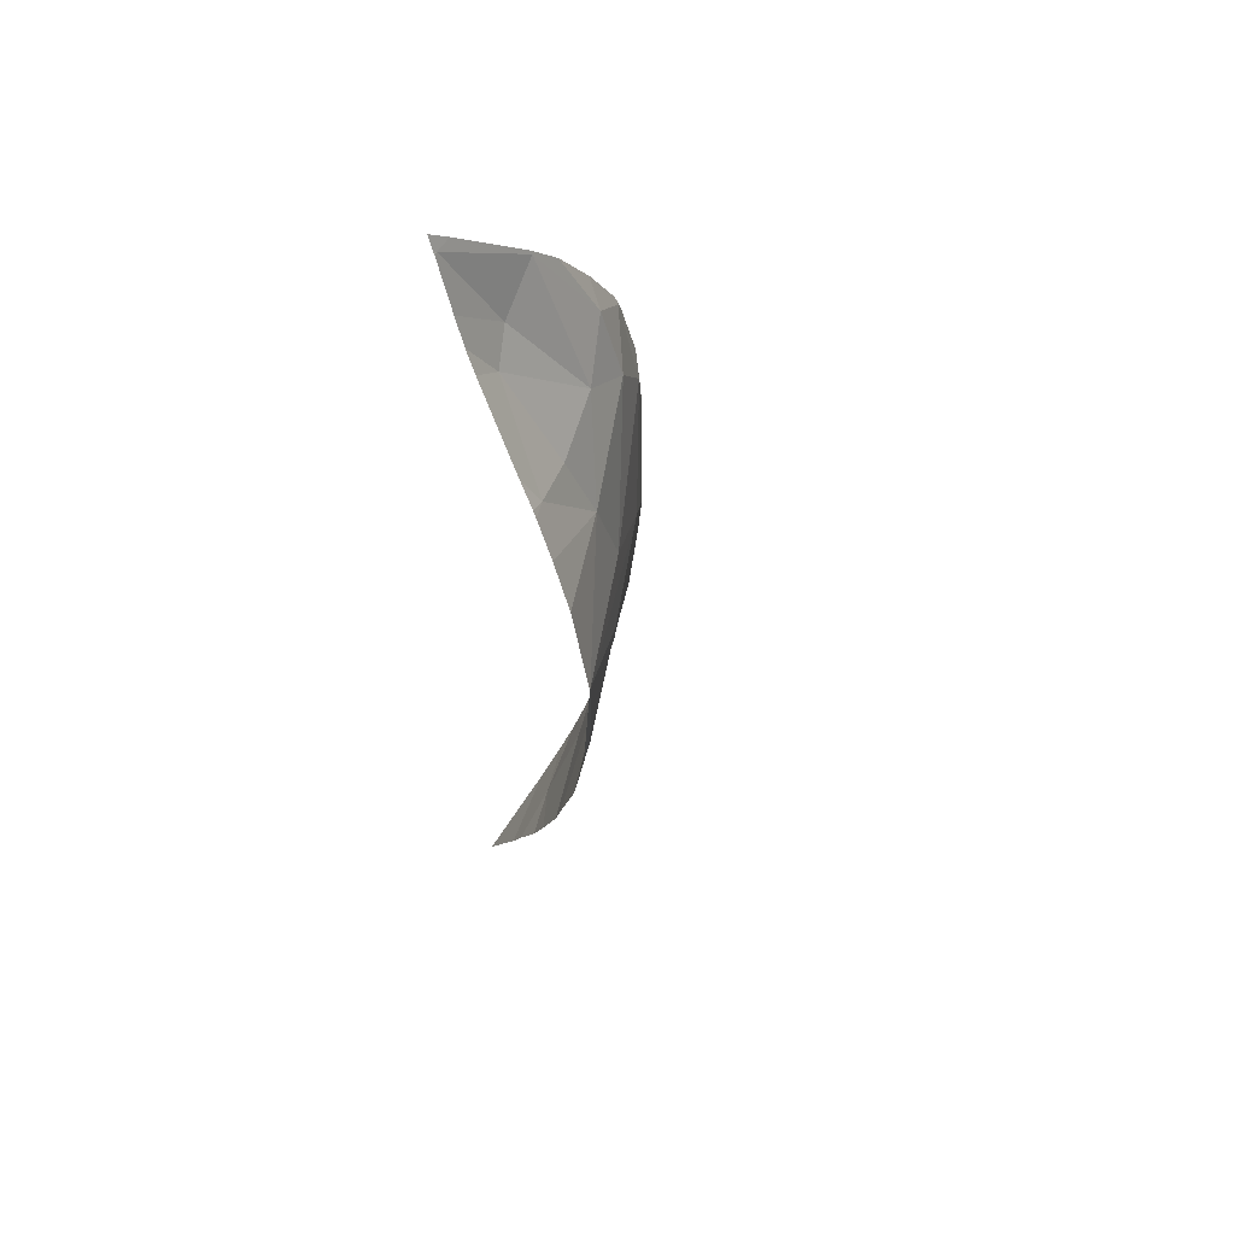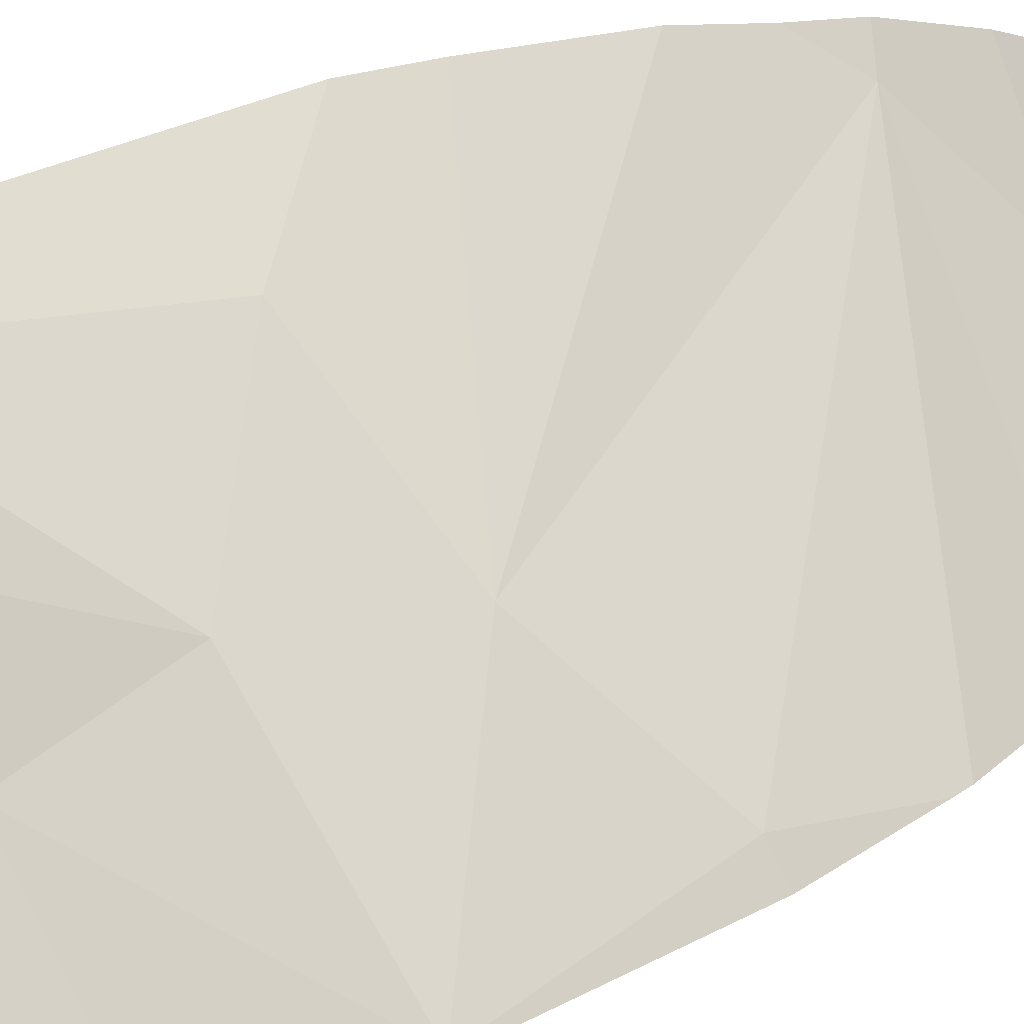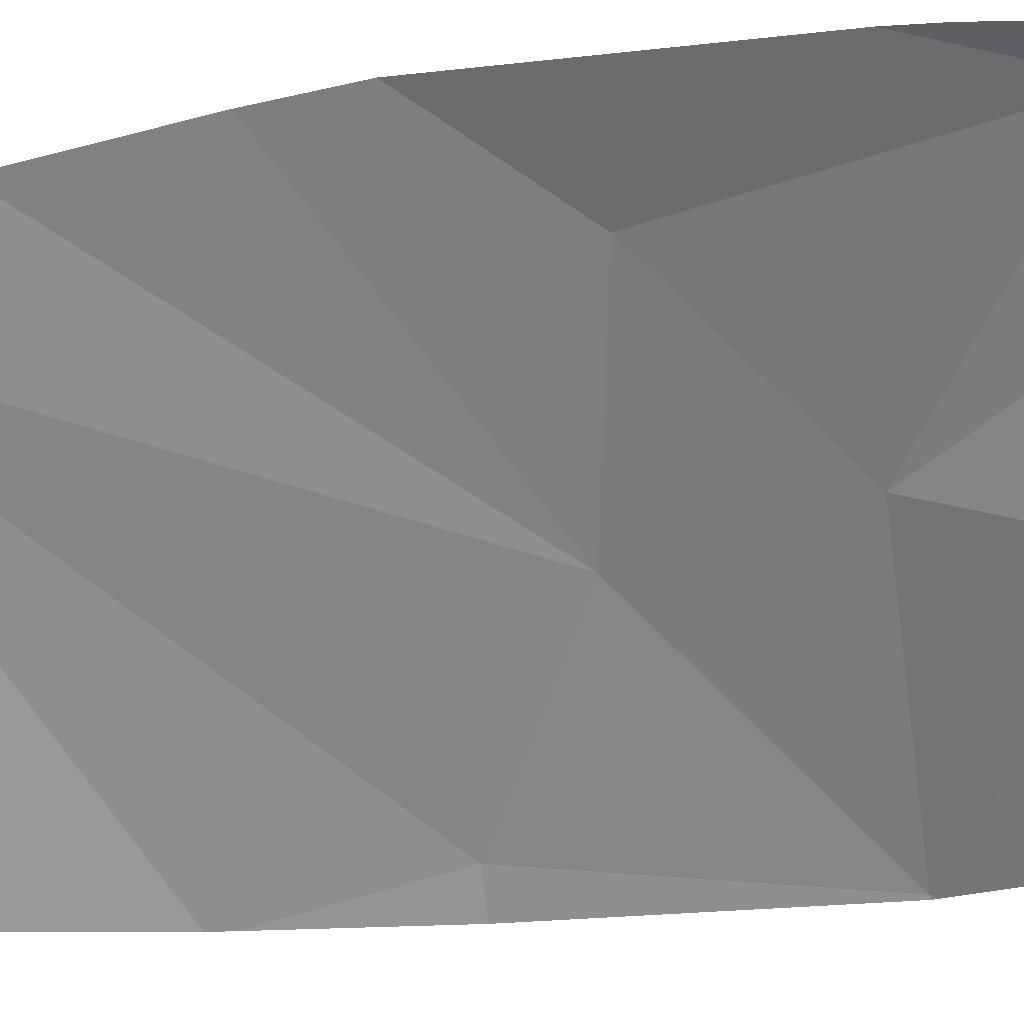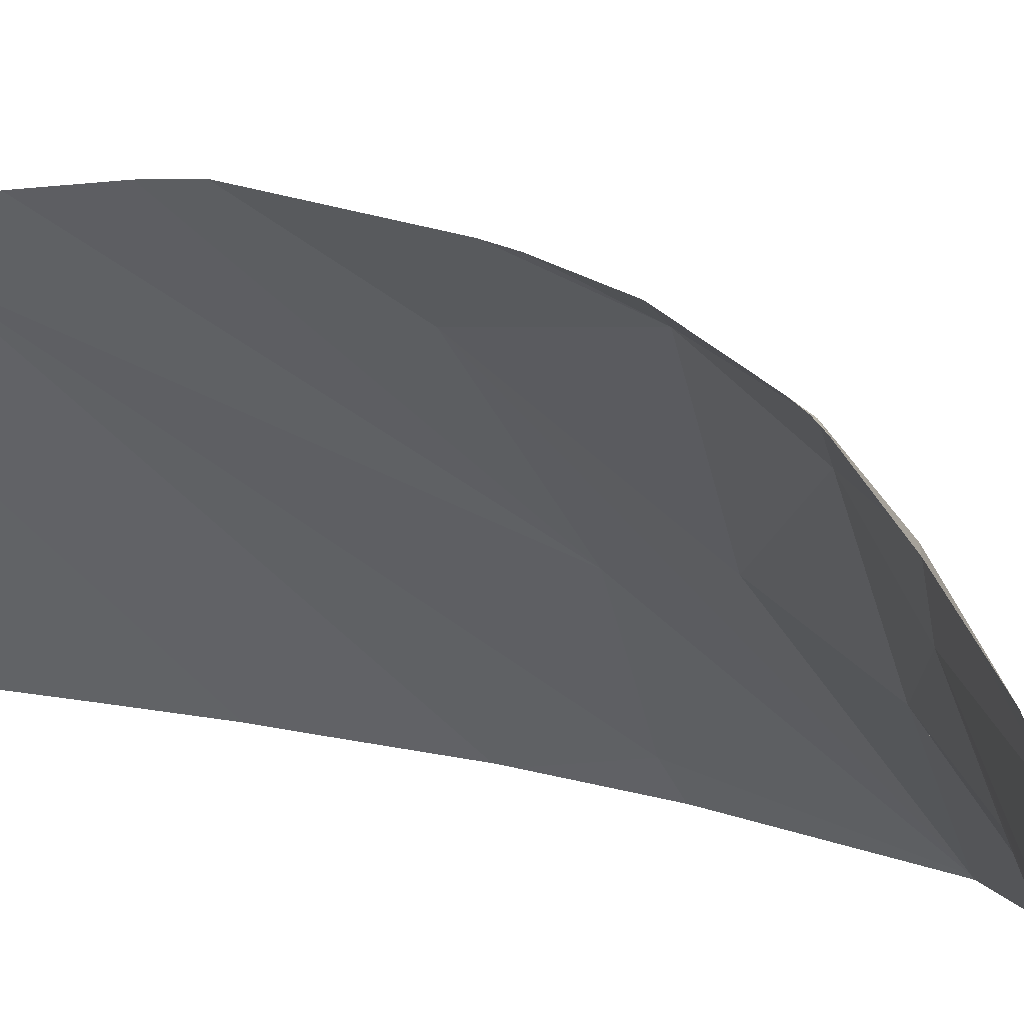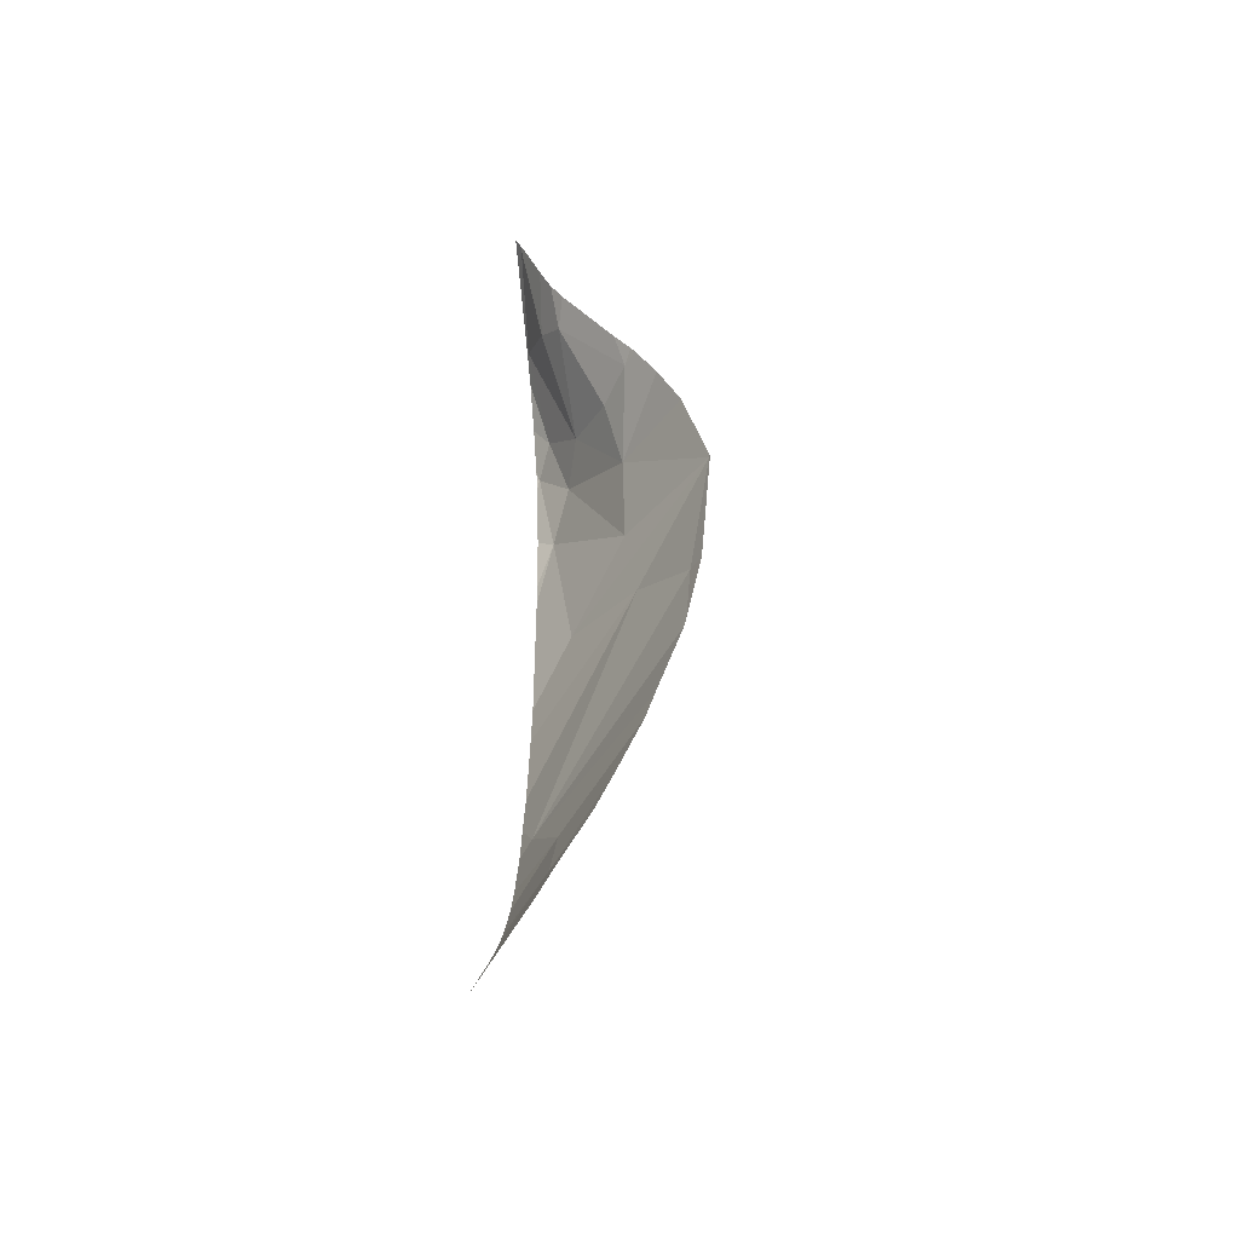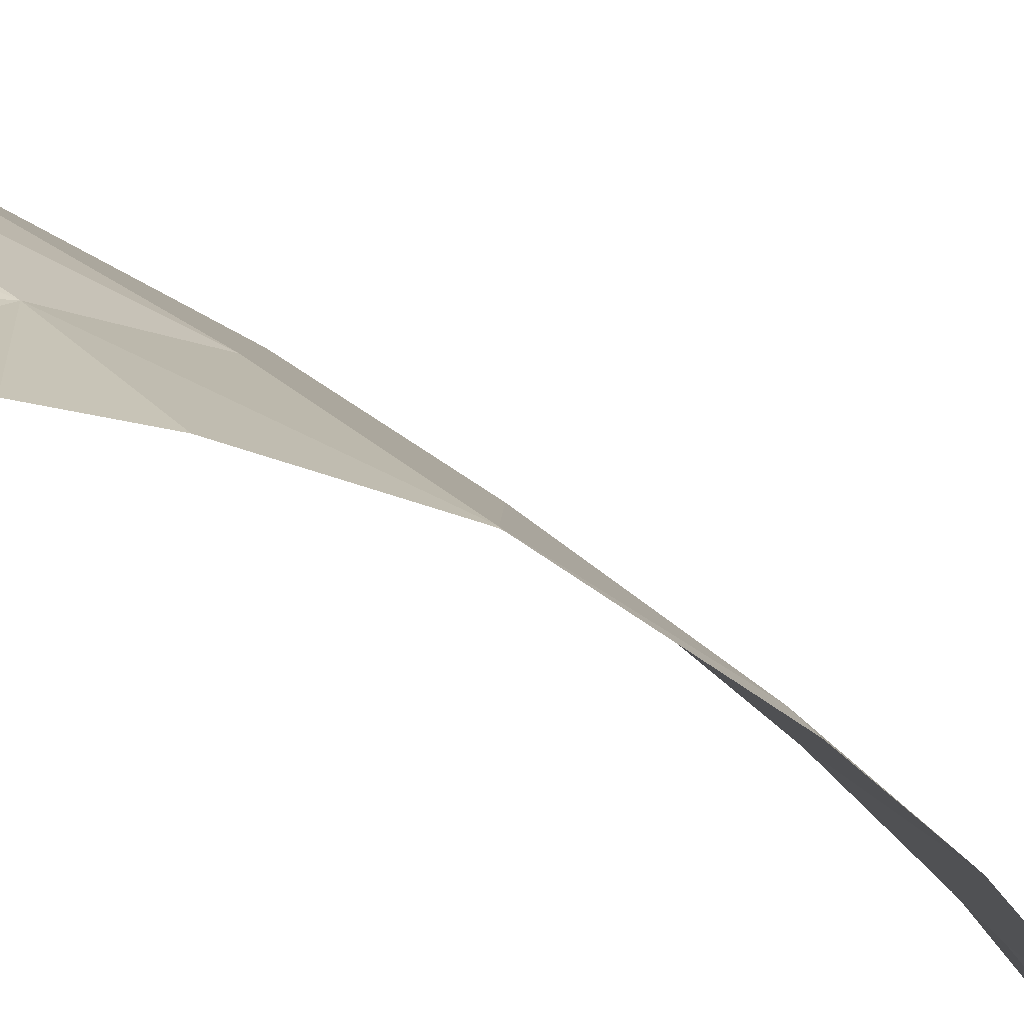
<metadata>
{"format":"obj","ext":"obj","renderer":"f3d","projection":"perspective","resolution":1024,"background":"white","views":[{"elev":56.2,"azim":53.0,"up":"+Z"},{"elev":26.8,"azim":52.3,"up":"+Y"},{"elev":-15.6,"azim":-70.7,"up":"+Y"},{"elev":9.1,"azim":-31.6,"up":"+Y"},{"elev":-46.0,"azim":7.5,"up":"+Z"},{"elev":-35.2,"azim":46.1,"up":"+Y"}]}
</metadata>
<code>
v 160.5 1001 -9.442
v 149.2 1013 -5.694
v 156.9 1001 -28.17
v 155.3 1006 -3.984
v 156.6 1001 0.4096
v 160.5 1001 -9.549
v 150.2 1010 3.418
v 155.9 1002 0.336
v 149.2 1013 -7.027
v 149.2 1012 -25.63
v 150.8 1001 9.292
v 149.2 1008 7.259
v 149.2 1008 -35.01
v 152.2 1001 6.548
v 149.6 1001 12.27
v 150.3 1012 -3.174
v 154.3 1004 -0.1323
v 158.9 1001 -22.31
v 152 1001 -38.38
v 149.2 1001 -43.36
v 149.2 1007 -36.37
v 149.3 1006 8.49
v 160.5 1001 -9.7
v 152.9 1001 -36.57
v 149.2 1010 4.909
v 149.6 1001 12.13
v 151.5 1001 7.744
v 149.2 1006 8.699
v 149.2 1011 2.123
v 151.8 1003 5.397
v 150.6 1004 6.742
v 149.2 1011 2.593
v 159.1 1001 -4.366
v 152 1006 -30.62
v 149.7 1001 12.07
v 155.9 1006 -14
v 149.2 1013 -2.276
v 157.4 1001 -26.57
v 151.7 1011 -12.32
v 155.3 1001 2.088
v 149.2 1013 -18.11
v 152.2 1008 1.033
v 160.5 1001 -9.484
v 157.8 1001 -1.643
v 150 1010 -27.37
v 149.2 1010 -30.84
v 149.2 1001 13.02
v 149.2 1013 -15.55
v 149.2 1002 12.16
v 149.2 1011 -27.84
v 152 1004 -34.75
v 160.5 1001 -9.329
v 155.2 1007 -8.663
v 151.4 1010 -0.503
v 154.4 1001 -33.73
v 159 1001 -21.73
v 156.3 1001 0.7809
v 149.4 1011 2.041
v 159.9 1001 -17.35
v 160.5 1001 -9.508
v 159.2 1002 -17.25
v 149.2 1012 -22.93
v 155.5 1001 -31.39
v 149.2 1005 -38.45
v 149.2 1012 1.528
v 149.2 1009 -32.56
g 091_W_Aya_100K_01
f 41 39 36
g 091_W_Aya_100K_01
f 34 38 3
g 091_W_Aya_100K_01
f 58 25 7
g 091_W_Aya_100K_01
f 42 31 30
g 091_W_Aya_100K_01
f 58 7 54
g 091_W_Aya_100K_01
f 21 13 51
g 091_W_Aya_100K_01
f 23 60 6
g 091_W_Aya_100K_01
f 4 52 60
g 091_W_Aya_100K_01
f 4 17 8
g 091_W_Aya_100K_01
f 7 28 22
g 091_W_Aya_100K_01
f 34 63 51
g 091_W_Aya_100K_01
f 39 53 60
g 091_W_Aya_100K_01
f 41 48 39
g 091_W_Aya_100K_01
f 51 66 34
g 091_W_Aya_100K_01
f 7 42 54
g 091_W_Aya_100K_01
f 61 56 18
g 091_W_Aya_100K_01
f 2 37 16
g 091_W_Aya_100K_01
f 26 15 35
g 091_W_Aya_100K_01
f 39 60 36
g 091_W_Aya_100K_01
f 8 40 57
g 091_W_Aya_100K_01
f 22 42 7
g 091_W_Aya_100K_01
f 56 61 59
g 091_W_Aya_100K_01
f 31 27 30
g 091_W_Aya_100K_01
f 42 30 17
g 091_W_Aya_100K_01
f 34 3 63
g 091_W_Aya_100K_01
f 65 29 58
g 091_W_Aya_100K_01
f 53 54 4
g 091_W_Aya_100K_01
f 36 60 61
g 091_W_Aya_100K_01
f 49 15 26
g 091_W_Aya_100K_01
f 4 8 5
g 091_W_Aya_100K_01
f 9 2 16
g 091_W_Aya_100K_01
f 53 4 60
g 091_W_Aya_100K_01
f 58 37 65
g 091_W_Aya_100K_01
f 31 35 11
g 091_W_Aya_100K_01
f 31 11 27
g 091_W_Aya_100K_01
f 28 49 26
g 091_W_Aya_100K_01
f 50 10 45
g 091_W_Aya_100K_01
f 4 44 33
g 091_W_Aya_100K_01
f 16 54 53
g 091_W_Aya_100K_01
f 49 47 15
g 091_W_Aya_100K_01
f 60 1 43
g 091_W_Aya_100K_01
f 17 30 8
g 091_W_Aya_100K_01
f 4 33 52
g 091_W_Aya_100K_01
f 61 23 59
g 091_W_Aya_100K_01
f 45 10 62
g 091_W_Aya_100K_01
f 51 13 66
g 091_W_Aya_100K_01
f 4 42 17
g 091_W_Aya_100K_01
f 61 18 45
g 091_W_Aya_100K_01
f 58 16 37
g 091_W_Aya_100K_01
f 34 50 45
g 091_W_Aya_100K_01
f 60 52 1
g 091_W_Aya_100K_01
f 4 5 44
g 091_W_Aya_100K_01
f 54 42 4
g 091_W_Aya_100K_01
f 30 40 8
g 091_W_Aya_100K_01
f 61 45 36
g 091_W_Aya_100K_01
f 58 54 16
g 091_W_Aya_100K_01
f 7 25 12
g 091_W_Aya_100K_01
f 45 62 36
g 091_W_Aya_100K_01
f 7 12 28
g 091_W_Aya_100K_01
f 28 26 22
g 091_W_Aya_100K_01
f 61 60 23
g 091_W_Aya_100K_01
f 30 14 40
g 091_W_Aya_100K_01
f 18 38 45
g 091_W_Aya_100K_01
f 41 36 62
g 091_W_Aya_100K_01
f 55 51 63
g 091_W_Aya_100K_01
f 31 22 26
g 091_W_Aya_100K_01
f 34 46 50
g 091_W_Aya_100K_01
f 34 45 38
g 091_W_Aya_100K_01
f 16 48 9
g 091_W_Aya_100K_01
f 24 21 51
g 091_W_Aya_100K_01
f 30 27 14
g 091_W_Aya_100K_01
f 58 32 25
g 091_W_Aya_100K_01
f 8 57 5
g 091_W_Aya_100K_01
f 66 46 34
g 091_W_Aya_100K_01
f 32 58 29
g 091_W_Aya_100K_01
f 60 43 6
g 091_W_Aya_100K_01
f 16 39 48
g 091_W_Aya_100K_01
f 24 19 64
g 091_W_Aya_100K_01
f 24 51 55
g 091_W_Aya_100K_01
f 24 64 21
g 091_W_Aya_100K_01
f 39 16 53
g 091_W_Aya_100K_01
f 31 26 35
g 091_W_Aya_100K_01
f 20 64 19
g 091_W_Aya_100K_01
f 42 22 31

</code>
